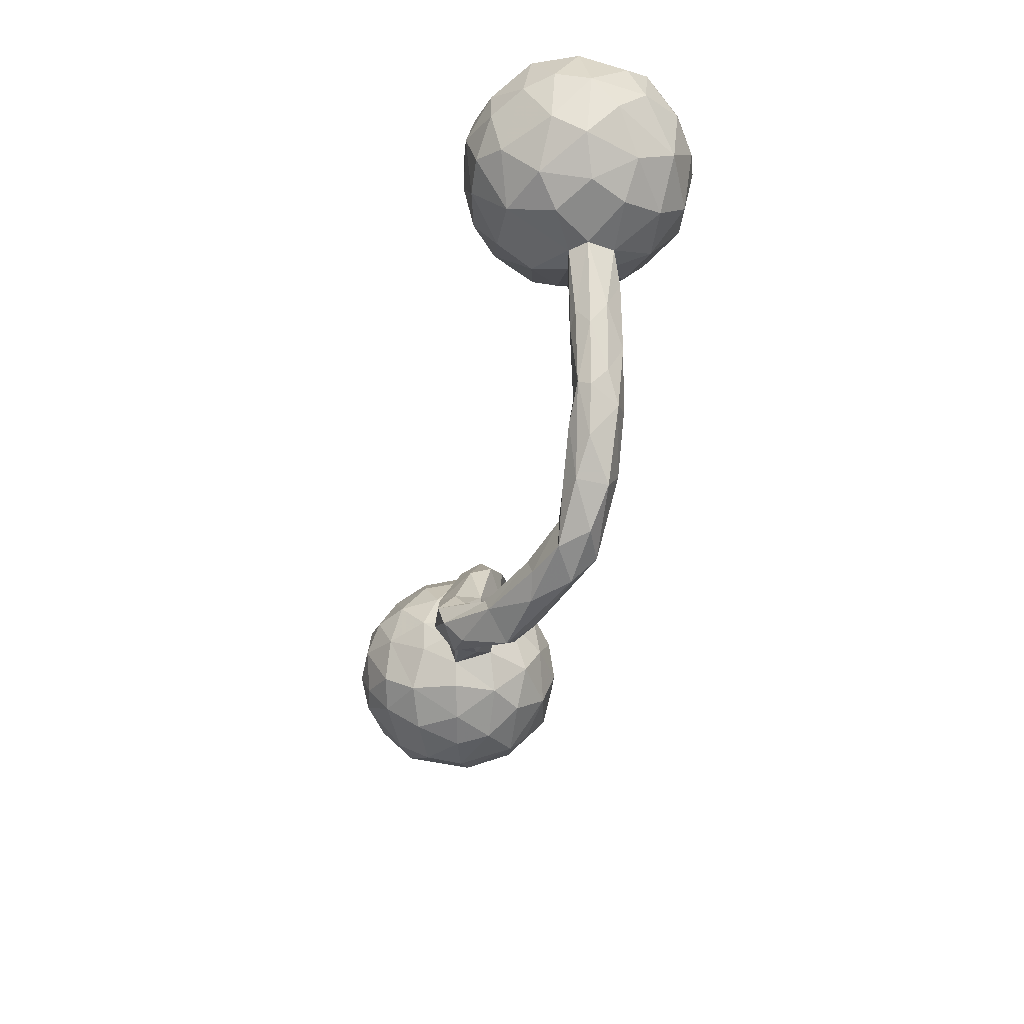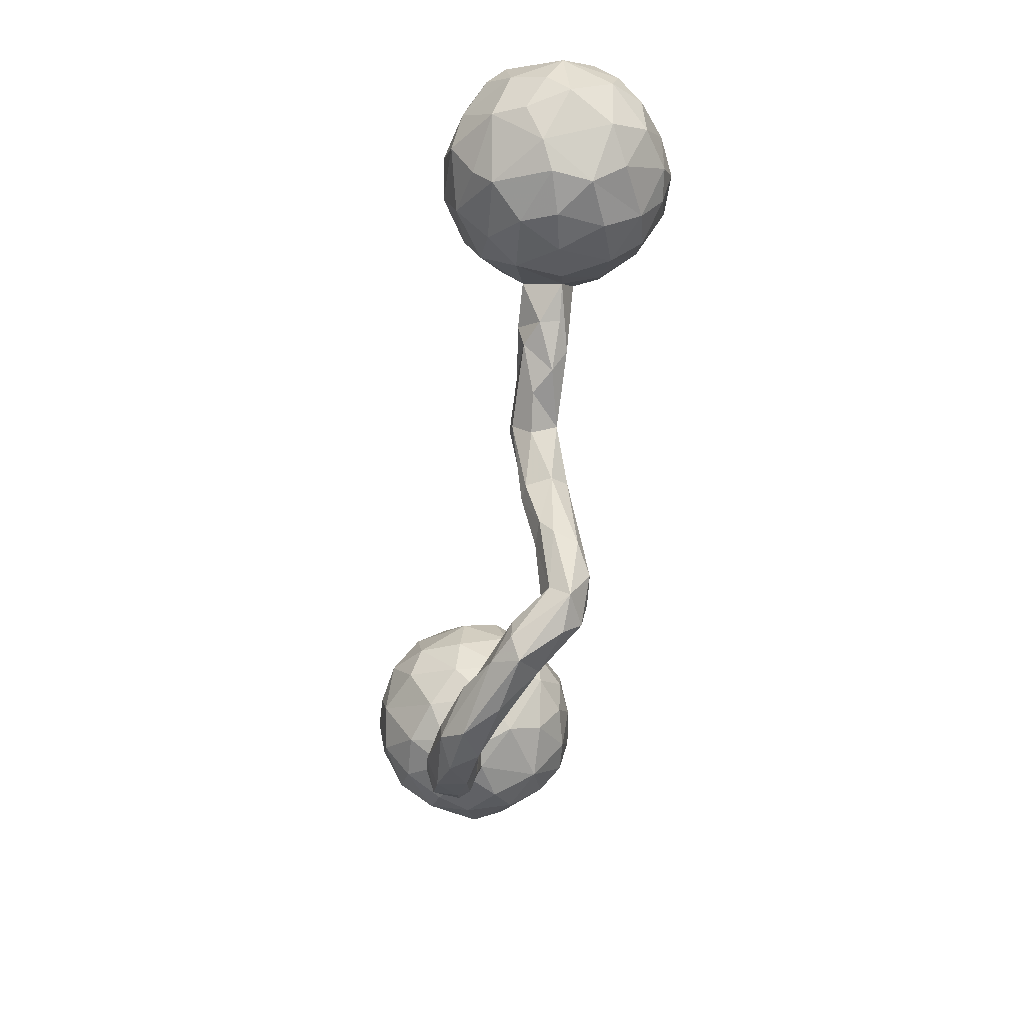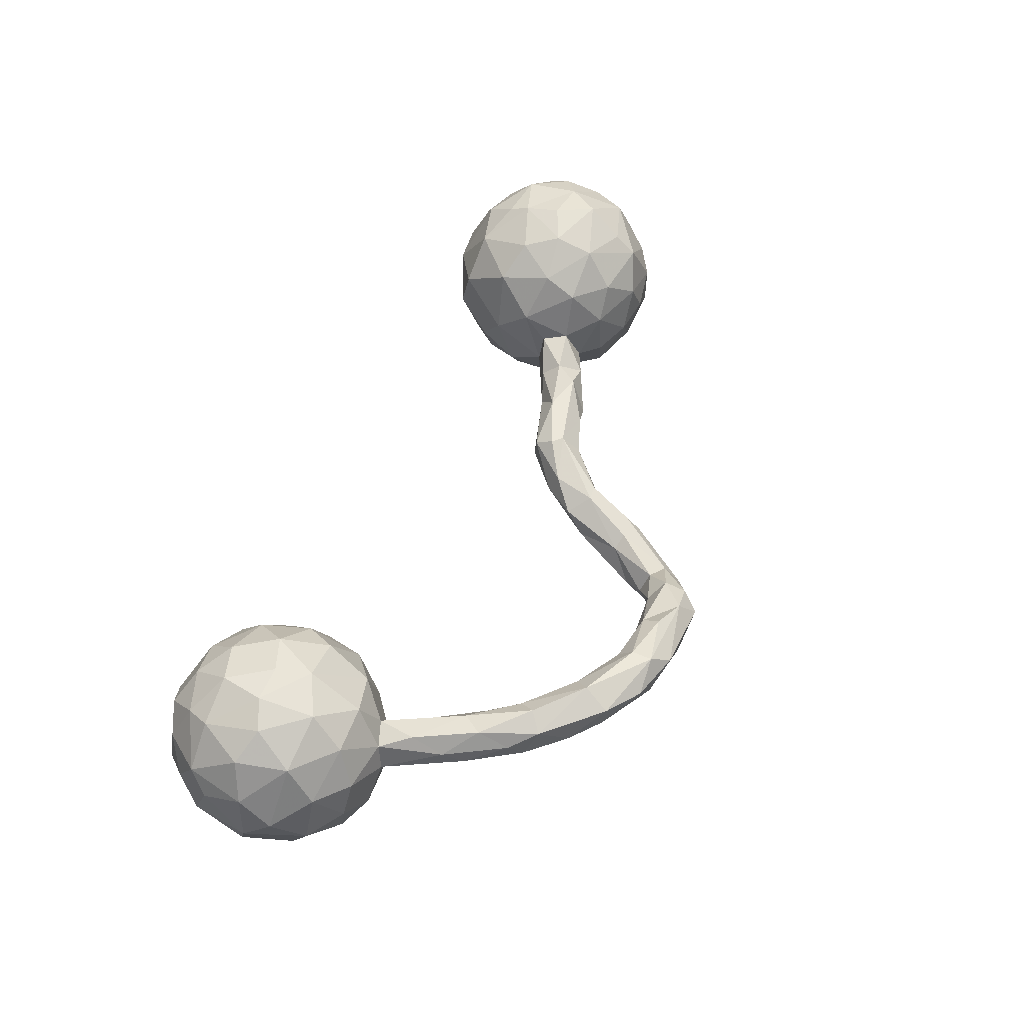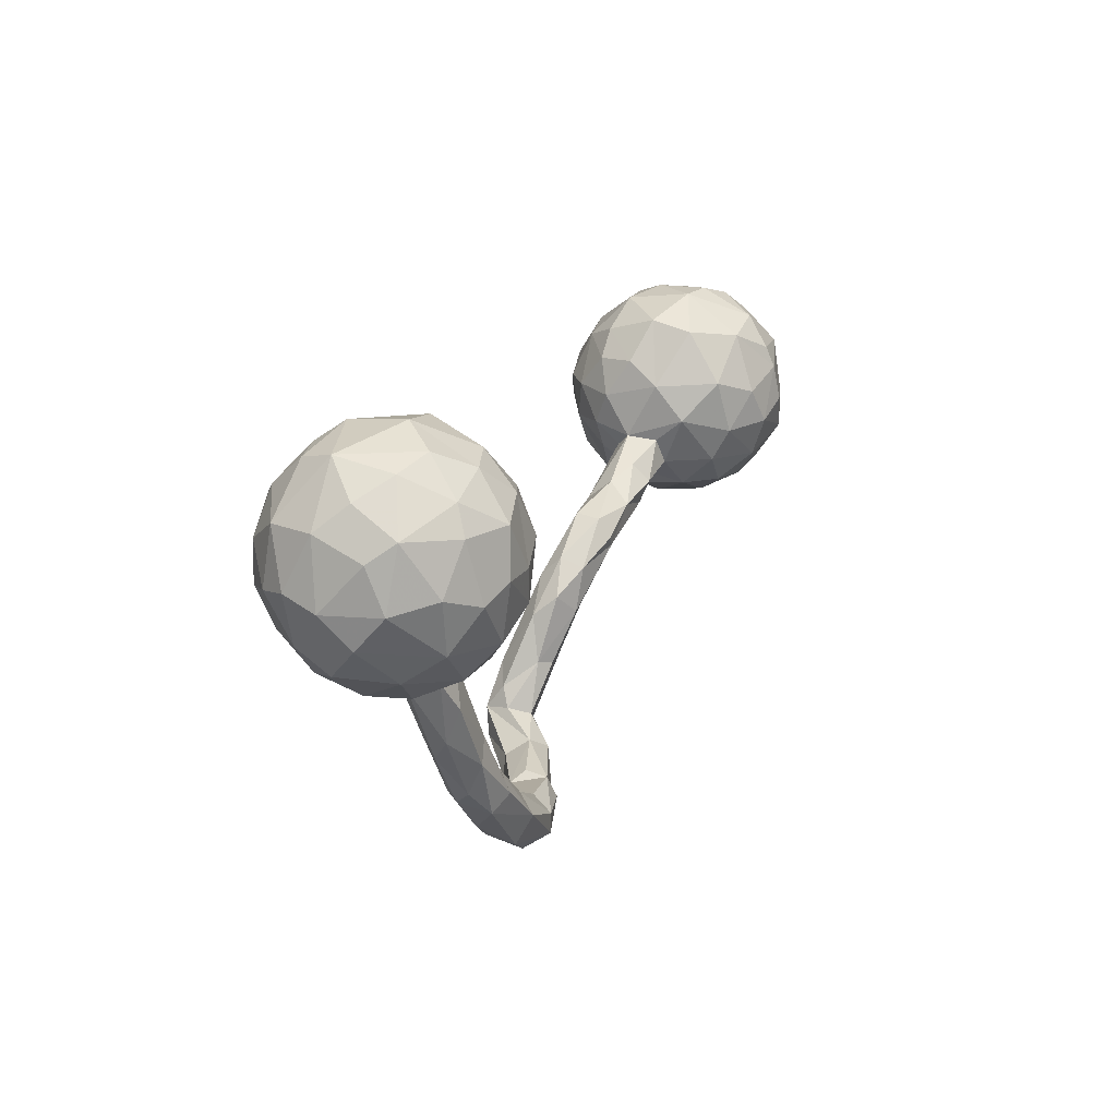
<metadata>
{"format":"obj","ext":"obj","renderer":"f3d","projection":"perspective","resolution":1024,"background":"white","views":[{"elev":-48.5,"azim":-101.3,"up":"+Y"},{"elev":-62.1,"azim":82.0,"up":"+Y"},{"elev":55.9,"azim":-67.4,"up":"+Z"},{"elev":19.7,"azim":-68.1,"up":"+Y"}]}
</metadata>
<code>
v 0.9128 0.0945 0.03101
v 0.8945 0.0448 -0.06502
v 0.8967 0.02153 0.06077
v 0.8902 -0.01606 0.01586
v 0.8896 0.173 -0.03444
v 0.8714 0.1847 0.07954
v 0.8902 0.1078 -0.07881
v 0.8777 0.05197 0.1254
v 0.8363 0.2293 -0.06699
v 0.8455 0.1137 0.1674
v 0.8469 -0.05188 -0.06849
v 0.8611 0.06871 -0.1268
v 0.8009 0.2385 0.1193
v 0.7928 0.08899 -0.1781
v 0.7861 0.07718 0.2051
v 0.8381 0.242 0.03404
v 0.7953 0.2752 -0.01199
v 0.8517 -0.03355 0.09295
v 0.8628 0.1598 0.1329
v 0.8256 -0.02229 0.1529
v 0.7564 -0.1227 -0.04314
v 0.8119 -0.08881 0.05655
v 0.8379 0.166 -0.1303
v 0.7457 0.1406 -0.1895
v 0.7585 0.004261 -0.1844
v 0.83 -0.001434 -0.1378
v 0.7734 0.2195 -0.1482
v 0.7839 0.1811 0.1893
v 0.7506 0.2683 -0.09508
v 0.779 -0.07871 -0.1037
v 0.7602 0.2782 0.08678
v 0.6961 -0.0009223 -0.1913
v 0.7205 -0.05524 0.1745
v 0.7283 0.06308 -0.2073
v 0.7005 0.2476 0.1595
v 0.7653 -0.1202 0.03343
v 0.7026 0.2965 0.0597
v 0.6938 0.08231 0.2303
v 0.6614 -0.1209 0.07728
v 0.6708 -0.1134 -0.0789
v 0.6661 0.1493 -0.1977
v 0.6842 0.1499 0.2194
v 0.7391 0.01348 0.219
v 0.6968 0.2161 -0.1634
v 0.6879 -0.1324 0.01165
v 0.7207 -0.09633 0.1379
v 0.7036 0.2944 -0.03563
v 0.641 0.2953 0.04499
v 0.6825 0.1897 0.2022
v 0.6311 -0.02152 0.1947
v 0.6375 0.2784 -0.07836
v 0.6829 -0.06173 -0.1494
v 0.6166 -0.1194 -0.001506
v 0.6483 0.06691 -0.2067
v 0.6249 0.05169 0.2204
v 0.5916 -0.0743 -0.1055
v 0.6001 0.1145 -0.1891
v 0.62 -0.03143 -0.1644
v 0.6114 0.2261 0.1603
v 0.6067 -0.07794 0.1309
v 0.5279 0.1453 0.1497
v 0.5712 0.03831 -0.164
v 0.6101 0.2017 -0.1508
v 0.5463 0.04507 0.1707
v 0.5663 0.2274 -0.09401
v 0.5525 -0.08653 -0.0175
v 0.592 0.1185 0.202
v 0.5473 0.2398 0.08215
v 0.5494 0.2573 0.003566
v 0.5313 -0.009964 -0.09411
v 0.5224 -0.04636 -0.02364
v 0.5066 0.04628 -0.1008
v 0.5425 -0.01716 0.137
v 0.5589 -0.07953 0.07032
v 0.54 0.1139 -0.1468
v 0.5 0.1815 -0.02663
v 0.5025 -0.02004 0.04931
v 0.5254 0.1759 -0.09686
v 0.486 0.07182 0.08981
v 0.4514 -0.07681 0.009465
v 0.5004 0.00604 -0.04974
v 0.4829 0.1386 0.03394
v 0.4907 0.1091 -0.07384
v 0.4845 0.02782 0.03709
v 0.4178 -0.03712 0.04675
v 0.4753 0.03384 -0.02061
v 0.456 -0.07173 -0.02872
v 0.3985 -0.0789 -0.0513
v 0.3416 -0.06037 -0.0531
v 0.4071 -0.002931 0.01547
v 0.3714 -0.1151 -0.02611
v 0.4009 -0.07792 0.03299
v 0.3239 -0.1254 0.004649
v 0.3485 -0.02409 -0.008865
v 0.3238 -0.05869 0.03517
v 0.2514 -0.1504 -0.002681
v 0.257 -0.1238 -0.05189
v 0.2242 -0.061 0.01284
v 0.2243 -0.09756 0.03592
v 0.1929 -0.2177 -0.04956
v 0.2291 -0.05513 -0.03322
v 0.2432 -0.1158 0.03334
v 0.1563 -0.1391 0.007998
v 0.1749 -0.1999 -0.08335
v 0.1522 -0.1205 -0.03596
v 0.1703 -0.2186 -0.002708
v 0.1433 -0.3356 -0.05858
v 0.1391 -0.2214 0.0003884
v 0.1304 -0.3487 -0.1065
v 0.1432 -0.3061 -0.03232
v 0.1039 -0.1846 -0.02493
v 0.08852 -0.2213 -0.06781
v 0.149 -0.1617 -0.07601
v 0.0699 -0.4227 -0.06038
v 0.08069 -0.3206 -0.1283
v 0.09695 -0.3162 -0.03112
v 0.08505 -0.3876 -0.135
v 0.06915 -0.3082 -0.04999
v 0.07741 -0.4515 -0.09796
v 0.02716 -0.3967 -0.1388
v 0.01475 -0.4846 -0.09319
v 0.0004682 -0.4453 -0.001044
v 0.03469 -0.4007 -0.04994
v 0.01408 -0.3871 -0.09002
v 0.01247 -0.4486 -0.1287
v 0.03255 -0.3518 -0.1062
v -0.004739 -0.489 0.0005075
v -0.06183 -0.4948 0.03026
v -0.05769 -0.4485 -0.06413
v -0.03684 -0.4204 -0.02347
v -0.03297 -0.5238 -0.01874
v -0.07533 -0.4859 -0.06094
v -0.1343 -0.4408 0.05132
v -0.1419 -0.4299 0.01269
v -0.2072 -0.525 0.06273
v -0.1931 -0.4979 -0.004224
v -0.1372 -0.4743 0.07235
v -0.1682 -0.4476 -0.007878
v -0.1457 -0.5238 0.002971
v -0.2358 -0.4261 0.06657
v -0.2679 -0.5053 0.02651
v -0.2411 -0.4552 0.1031
v -0.2413 -0.4943 0.1017
v -0.26 -0.4296 0.03052
v -0.3324 -0.4387 0.02054
v -0.3333 -0.375 0.08247
v -0.3792 -0.4524 0.09308
v -0.3749 -0.3375 0.04886
v -0.308 -0.4978 0.07566
v -0.3766 -0.445 0.03561
v -0.35 -0.3844 0.03299
v -0.358 -0.4021 0.117
v -0.4168 0.1302 0.05745
v -0.4246 -0.3593 0.01425
v -0.4218 -0.2922 0.08325
v -0.4214 0.06326 -0.04713
v -0.4253 0.2437 -0.02376
v -0.4753 -0.3494 0.09196
v -0.435 0.05407 0.06296
v -0.408 0.1626 -0.04621
v -0.44 0.1645 -0.12
v -0.4516 -0.2308 0.0606
v -0.4397 -0.3987 0.04722
v -0.4326 -0.299 0.02173
v -0.4552 0.1445 0.1393
v -0.4204 0.2159 0.04877
v -0.4415 -0.3228 0.111
v -0.483 0.2872 0.08682
v -0.4893 -0.2031 0.086
v -0.4973 -0.3283 0.0382
v -0.4796 0.3027 0.02239
v -0.4934 -0.172 0.004939
v -0.4964 0.1385 -0.1789
v -0.4736 0.2479 -0.118
v -0.4547 0.07918 -0.1282
v -0.4823 0.3029 -0.03913
v -0.4844 0.08552 0.158
v -0.4885 0.2348 0.147
v -0.5158 -0.2055 -4.992e-05
v -0.4643 0.001132 -0.008936
v -0.5492 -0.1892 0.002432
v -0.4876 -0.315 0.0172
v -0.5137 -0.09938 0.03371
v -0.5265 0.1702 0.195
v -0.5134 -0.3013 0.06642
v -0.4998 0.002471 0.1085
v -0.5184 -0.2414 0.09474
v -0.5198 0.07004 -0.1797
v -0.5549 -0.2252 0.02735
v -0.5326 0.3165 -0.1062
v -0.534 0.3486 0.02242
v -0.5467 -0.06169 -0.007735
v -0.5151 -0.03331 -0.06915
v -0.5722 0.252 0.1826
v -0.5553 -0.04951 0.06809
v -0.5822 -0.02089 0.141
v -0.53 0.006432 -0.1369
v -0.5709 -0.1246 0.08191
v -0.5671 0.2871 -0.1535
v -0.5583 0.3126 0.1224
v -0.5996 0.05276 -0.1984
v -0.5712 -0.1868 0.05554
v -0.5329 0.2211 -0.1858
v -0.6288 0.3033 0.1453
v -0.6058 0.1851 -0.2148
v -0.5746 0.07761 0.2028
v -0.5602 0.1271 -0.2069
v -0.5975 0.1423 0.2119
v -0.5946 -0.07384 -0.01707
v -0.6476 0.2307 -0.2033
v -0.6237 0.3641 0.02965
v -0.6216 -0.07788 0.01242
v -0.6411 0.318 -0.1249
v -0.6303 -0.0297 -0.1384
v -0.6539 0.1423 -0.2203
v -0.6067 -0.06797 0.06445
v -0.6801 0.3364 0.08915
v -0.6726 -0.02384 0.1364
v -0.6191 0.3518 -0.07772
v -0.6521 0.03758 0.1913
v -0.6644 0.1432 0.2107
v -0.6979 0.2625 -0.1672
v -0.7295 0.1819 -0.187
v -0.7185 -0.03022 -0.09715
v -0.6474 0.2264 0.2029
v -0.7372 0.3324 -0.04323
v -0.6672 0.05851 -0.2024
v -0.712 0.2746 0.1479
v -0.7019 -0.05504 0.06223
v -0.6691 -0.0668 -0.05649
v -0.7334 -0.0482 -0.00473
v -0.7196 0.119 0.1925
v -0.7127 0.03197 -0.1648
v -0.7168 0.3167 -0.1044
v -0.7326 0.1076 -0.1879
v -0.7368 0.3141 0.0622
v -0.7651 -0.004294 0.07428
v -0.7537 0.04611 0.1459
v -0.734 0.2268 0.169
v -0.7784 0.1433 0.1518
v -0.7951 0.003896 -0.02619
v -0.7894 0.1247 -0.1396
v -0.7921 0.04209 -0.08894
v -0.7869 0.2791 0.01221
v -0.8001 0.2332 0.09367
v -0.7854 0.2312 -0.123
v -0.8243 0.06187 0.02784
v -0.8228 0.1998 0.04887
v -0.8231 0.1378 -0.08834
v -0.8215 0.1223 0.08083
v -0.8161 0.2347 -0.03959
v -0.8379 0.1184 -0.02431
f 191 176 190
f 167 187 158
f 152 155 167
f 167 155 169
f 73 79 77
f 61 82 79
f 229 237 231
f 180 159 186
f 244 251 248
f 171 157 176
f 244 226 251
f 219 226 211
f 211 191 219
f 39 46 60
f 46 50 60
f 20 33 46
f 167 169 187
f 74 60 73
f 60 50 73
f 46 33 50
f 20 43 33
f 18 8 20
f 20 8 15
f 187 198 202
f 187 169 198
f 169 195 198
f 64 79 73
f 8 19 10
f 198 195 216
f 79 64 61
f 229 216 218
f 196 218 216
f 195 196 216
f 195 186 196
f 68 82 61
f 28 19 13
f 19 6 13
f 218 237 229
f 186 159 177
f 59 68 61
f 59 48 68
f 35 48 59
f 35 37 48
f 35 31 37
f 13 31 35
f 237 238 247
f 159 165 177
f 159 153 165
f 247 238 250
f 153 166 165
f 252 250 248
f 250 245 248
f 166 171 168
f 245 244 248
f 245 236 244
f 168 171 191
f 236 226 244
f 236 217 226
f 217 211 226
f 200 191 211
f 33 43 50
f 73 50 64
f 55 64 50
f 50 43 55
f 43 38 55
f 43 20 15
f 8 10 15
f 55 67 64
f 64 67 61
f 67 42 59
f 28 49 42
f 15 28 42
f 15 10 28
f 10 19 28
f 67 59 61
f 42 49 59
f 49 35 59
f 28 35 49
f 28 13 35
f 237 218 238
f 196 220 218
f 196 206 220
f 196 186 206
f 177 206 186
f 238 240 250
f 165 166 178
f 250 240 245
f 178 168 200
f 178 166 168
f 239 228 245
f 228 236 245
f 217 236 228
f 204 217 228
f 200 168 191
f 204 211 217
f 204 200 211
f 55 42 67
f 38 42 55
f 43 15 38
f 15 42 38
f 218 220 238
f 220 232 238
f 206 221 220
f 208 221 206
f 177 184 206
f 238 232 240
f 220 221 232
f 206 184 208
f 165 178 184
f 177 165 184
f 232 239 240
f 232 221 239
f 208 225 221
f 208 194 225
f 208 184 194
f 178 194 184
f 240 239 245
f 239 225 228
f 221 225 239
f 225 204 228
f 225 194 204
f 194 178 200
f 204 194 200
f 100 106 110
f 118 108 111
f 118 111 112
f 100 110 107
f 110 106 108
f 116 110 108
f 116 108 118
f 110 114 107
f 114 110 116
f 114 116 123
f 123 116 118
f 127 114 122
f 114 123 122
f 122 123 130
f 130 129 138
f 129 132 138
f 130 138 134
f 138 132 136
f 127 122 128
f 119 127 131
f 131 127 128
f 132 131 139
f 132 139 136
f 203 210 199
f 199 210 213
f 222 210 223
f 210 203 205
f 205 215 210
f 210 215 223
f 174 161 203
f 161 173 203
f 203 173 207
f 203 207 205
f 215 227 235
f 223 215 235
f 223 235 242
f 173 175 188
f 173 188 207
f 227 233 235
f 235 233 242
f 242 233 243
f 51 29 44
f 188 175 197
f 201 188 197
f 227 201 214
f 227 214 233
f 233 214 224
f 27 44 29
f 51 44 63
f 51 63 65
f 63 75 78
f 63 78 65
f 201 197 214
f 78 75 83
f 23 7 12
f 75 62 72
f 83 75 72
f 7 2 12
f 62 70 72
f 12 2 26
f 2 11 26
f 62 56 70
f 11 30 26
f 52 40 56
f 30 21 52
f 52 21 40
f 104 100 109
f 100 107 109
f 104 109 117
f 113 104 115
f 104 117 115
f 113 115 112
f 112 115 126
f 118 112 126
f 118 126 124
f 118 124 123
f 124 126 120
f 109 107 119
f 119 107 114
f 130 123 124
f 130 124 120
f 120 125 129
f 120 129 130
f 119 114 127
f 121 119 131
f 125 121 132
f 132 121 131
f 125 132 129
f 205 207 215
f 207 188 201
f 207 201 215
f 201 227 215
f 44 41 63
f 27 23 24
f 23 14 24
f 27 24 44
f 44 24 41
f 63 41 57
f 41 54 57
f 63 57 75
f 14 34 24
f 41 24 54
f 24 34 54
f 57 54 62
f 75 57 62
f 23 12 14
f 14 12 26
f 14 25 34
f 34 25 32
f 54 34 32
f 54 32 58
f 54 58 62
f 14 26 25
f 32 25 52
f 32 52 58
f 62 58 56
f 25 26 30
f 25 30 52
f 52 56 58
f 115 117 120
f 115 120 126
f 109 119 117
f 120 117 125
f 117 119 125
f 119 121 125
f 181 189 212
f 1 3 4
f 77 71 74
f 71 77 80
f 87 71 80
f 80 77 85
f 80 85 92
f 85 90 95
f 92 85 95
f 95 90 94
f 102 92 95
f 95 94 98
f 102 95 99
f 99 95 98
f 99 98 103
f 98 101 105
f 103 98 105
f 71 66 74
f 80 92 91
f 92 93 91
f 92 102 93
f 93 102 96
f 99 103 102
f 102 103 108
f 108 103 111
f 103 105 111
f 164 182 179
f 164 179 172
f 181 179 182
f 181 182 189
f 11 4 22
f 45 39 53
f 53 74 66
f 96 102 106
f 106 102 108
f 148 151 164
f 164 151 154
f 164 154 182
f 144 151 146
f 146 151 148
f 151 145 154
f 154 150 182
f 182 150 163
f 182 163 170
f 151 144 145
f 145 150 154
f 122 130 133
f 133 130 134
f 133 134 138
f 133 138 140
f 138 136 144
f 138 144 140
f 144 136 141
f 145 144 141
f 150 141 149
f 128 122 133
f 128 133 137
f 135 131 128
f 139 131 135
f 128 143 135
f 128 137 143
f 139 135 141
f 141 135 149
f 190 199 219
f 219 199 213
f 213 222 234
f 174 203 190
f 203 199 190
f 222 223 246
f 234 222 246
f 246 223 242
f 246 242 249
f 174 160 161
f 161 160 175
f 17 29 47
f 47 29 51
f 51 65 69
f 233 224 243
f 9 29 17
f 9 27 29
f 69 65 76
f 76 65 78
f 175 156 193
f 156 180 193
f 175 193 197
f 197 193 214
f 214 230 224
f 5 23 9
f 76 78 83
f 193 209 214
f 83 72 86
f 5 1 7
f 7 1 2
f 70 81 72
f 72 81 86
f 86 81 89
f 94 86 89
f 94 89 101
f 2 1 4
f 2 4 11
f 56 66 70
f 70 66 71
f 70 71 81
f 81 71 88
f 71 87 88
f 89 81 88
f 88 87 91
f 88 97 89
f 89 97 101
f 101 97 113
f 113 97 104
f 105 101 113
f 56 53 66
f 87 80 91
f 88 91 97
f 91 93 97
f 97 93 96
f 97 96 100
f 97 100 104
f 105 113 112
f 105 112 111
f 21 11 22
f 21 22 36
f 11 21 30
f 21 36 45
f 21 45 40
f 40 45 53
f 40 53 56
f 100 96 106
f 136 139 141
f 213 210 222
f 161 175 173
f 9 23 27
f 5 7 23
f 145 141 150
f 214 209 230
f 230 231 224
f 249 242 243
f 150 149 147
f 150 147 163
f 146 140 144
f 162 148 164
f 45 36 39
f 22 4 18
f 182 170 189
f 98 94 101
f 90 86 94
f 84 90 85
f 84 86 90
f 209 181 212
f 209 179 181
f 192 179 209
f 192 172 179
f 183 172 192
f 86 84 79
f 86 79 82
f 83 86 82
f 1 5 6
f 230 212 231
f 209 212 230
f 193 192 209
f 193 180 192
f 82 76 83
f 16 5 9
f 6 5 16
f 224 231 241
f 243 224 241
f 82 69 76
f 16 9 17
f 48 51 69
f 47 51 48
f 37 47 48
f 17 47 37
f 241 247 252
f 243 241 252
f 160 156 175
f 249 243 252
f 157 160 174
f 251 249 252
f 246 249 251
f 157 174 176
f 174 190 176
f 226 246 251
f 226 234 246
f 219 213 234
f 219 234 226
f 191 190 219
f 149 143 147
f 135 143 149
f 143 137 142
f 143 152 147
f 143 142 152
f 133 140 142
f 137 133 142
f 147 158 163
f 147 152 158
f 142 146 152
f 142 140 146
f 163 158 170
f 158 152 167
f 170 158 185
f 155 148 162
f 152 146 155
f 146 148 155
f 53 39 74
f 39 60 74
f 36 46 39
f 36 22 46
f 22 20 46
f 22 18 20
f 189 185 202
f 185 187 202
f 170 185 189
f 158 187 185
f 155 162 169
f 4 3 18
f 3 8 18
f 162 164 172
f 74 73 77
f 3 1 8
f 212 189 202
f 169 162 183
f 162 172 183
f 77 84 85
f 84 77 79
f 8 1 19
f 212 202 216
f 198 216 202
f 169 183 195
f 1 6 19
f 212 229 231
f 212 216 229
f 192 195 183
f 192 186 195
f 180 186 192
f 6 16 13
f 241 231 237
f 156 159 180
f 68 69 82
f 16 17 31
f 13 16 31
f 241 237 247
f 156 153 159
f 160 153 156
f 48 69 68
f 31 17 37
f 247 250 252
f 160 166 153
f 166 160 157
f 248 251 252
f 157 171 166
f 171 176 191

</code>
